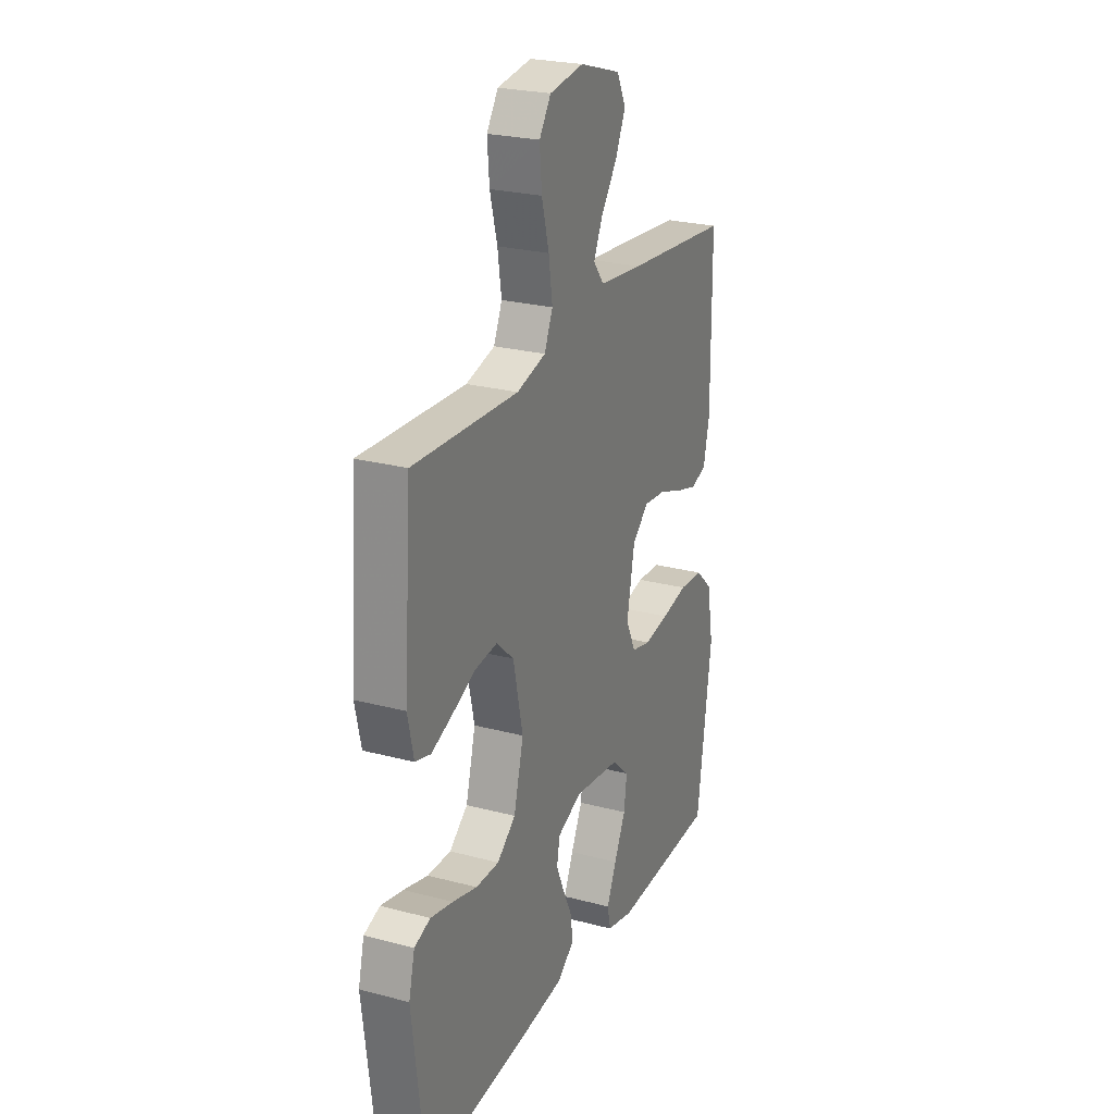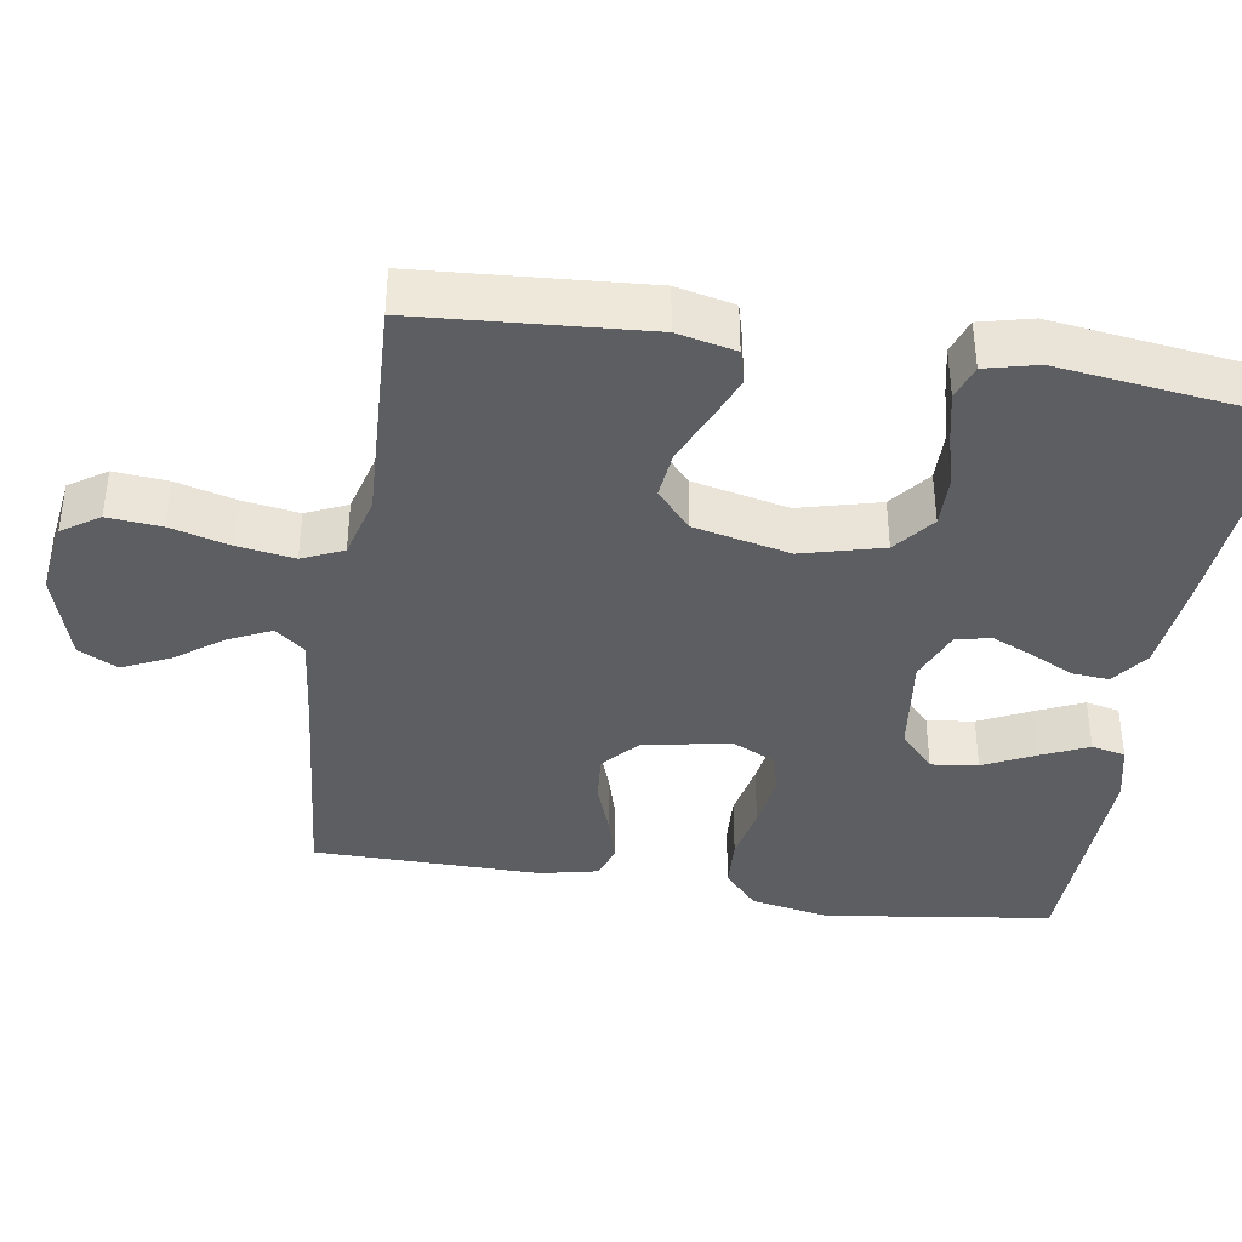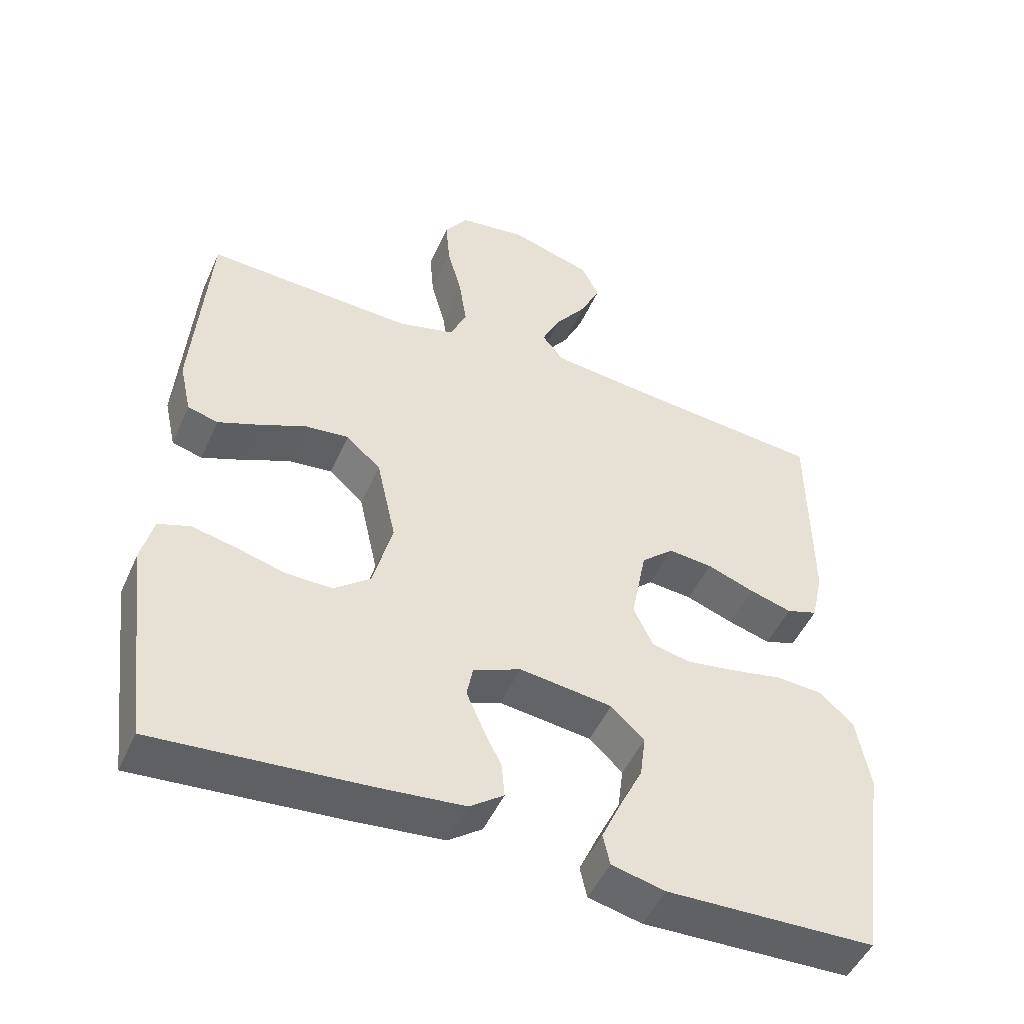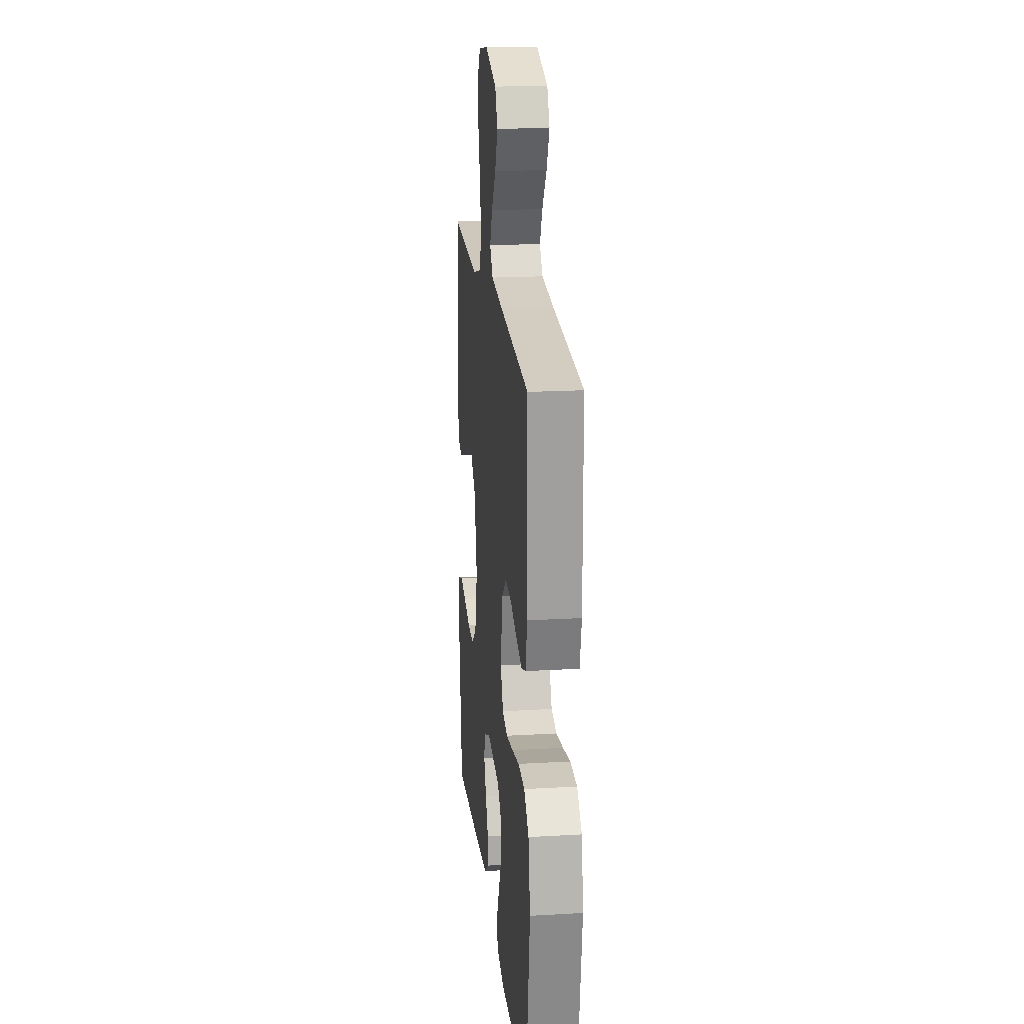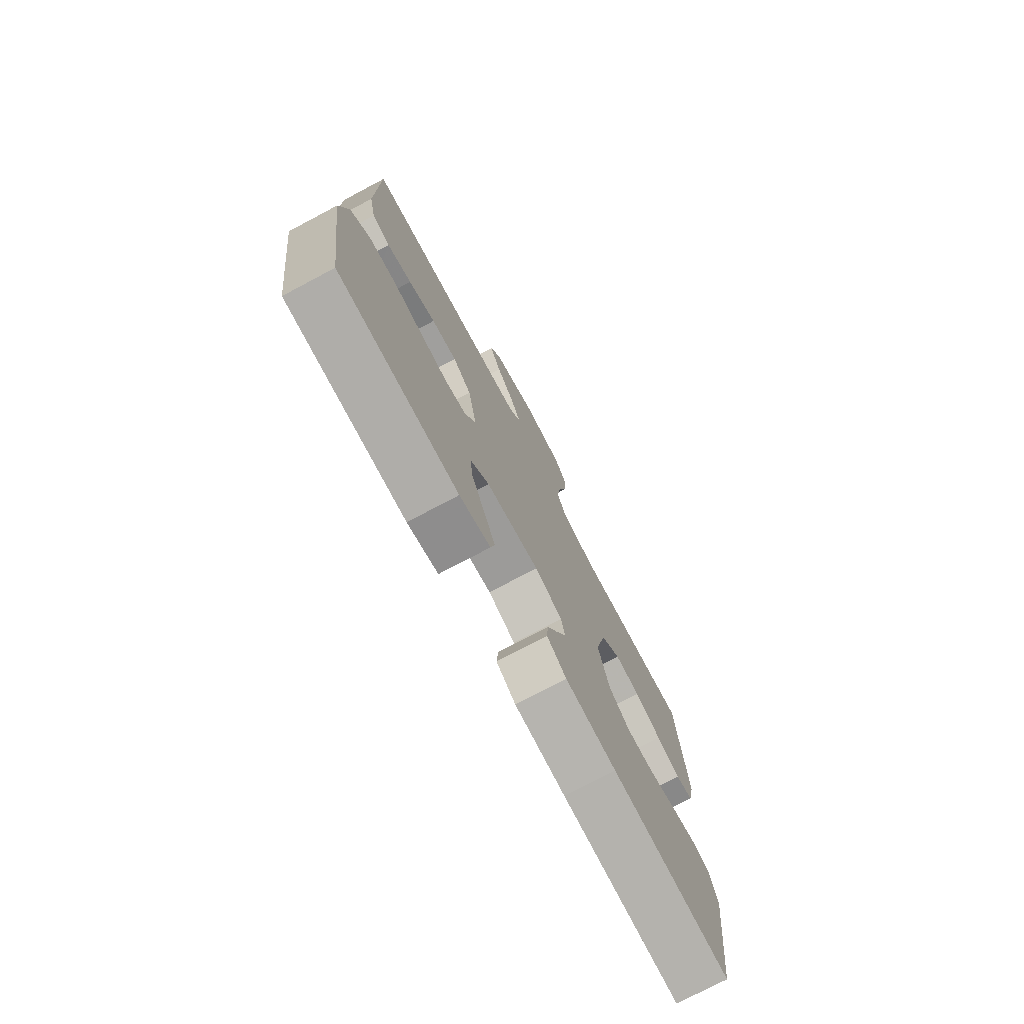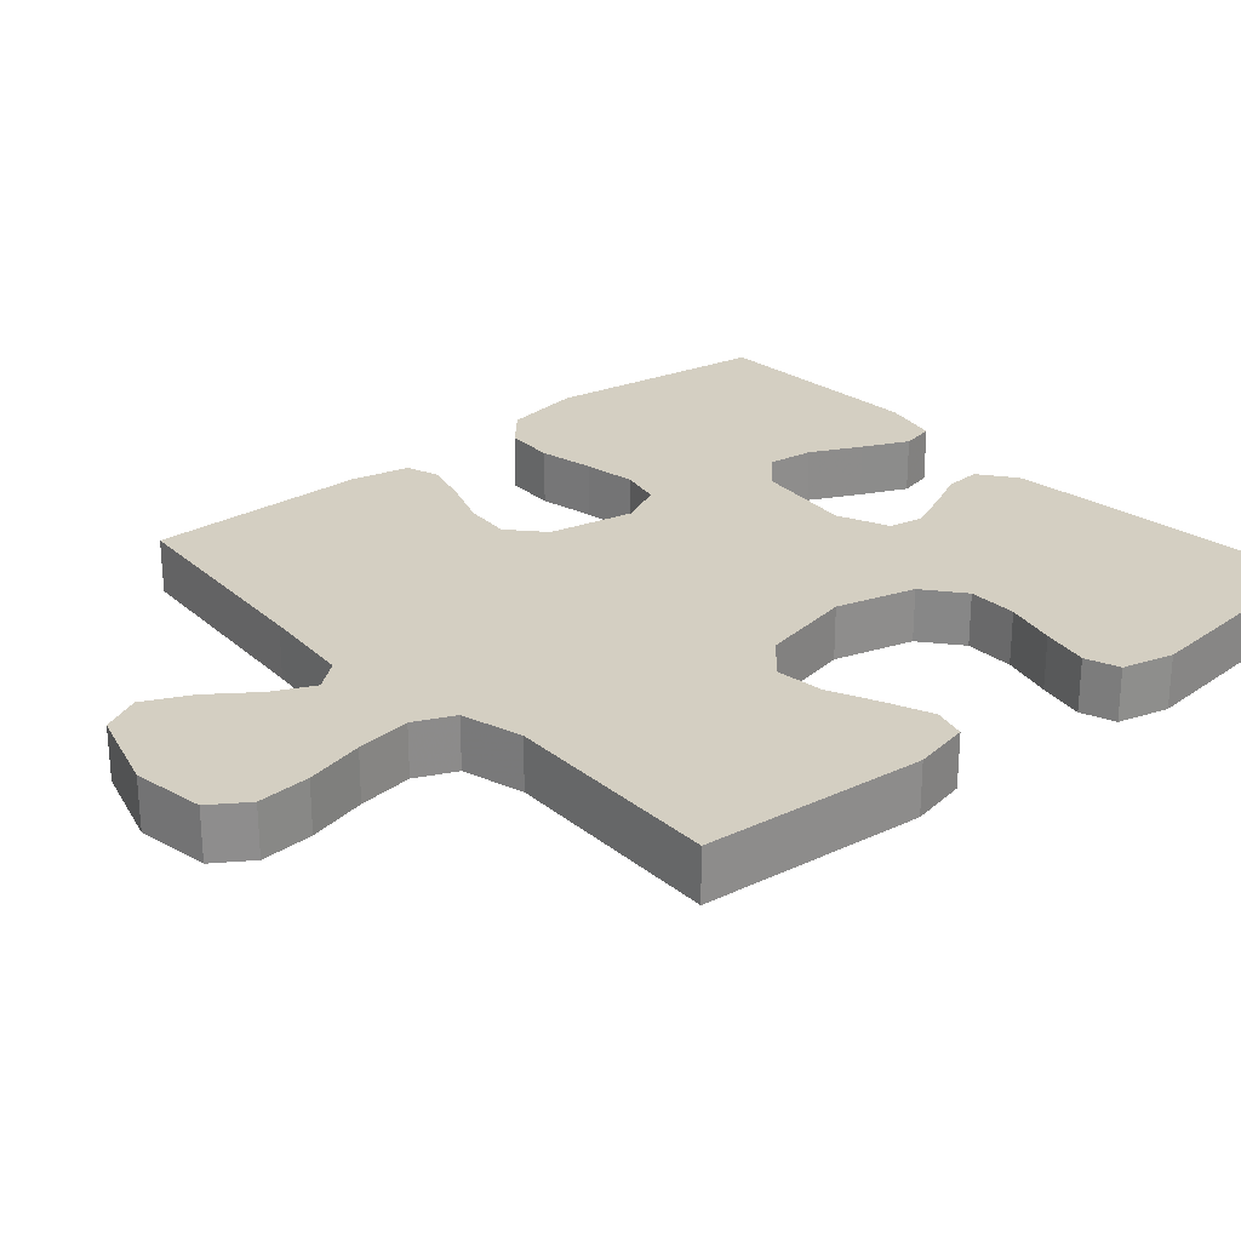
<metadata>
{"format":"obj","ext":"obj","renderer":"f3d","projection":"perspective","resolution":1024,"background":"white","views":[{"elev":24.8,"azim":113.4,"up":"+Z"},{"elev":-39.2,"azim":80.9,"up":"+Y"},{"elev":-49.1,"azim":156.5,"up":"+Z"},{"elev":19.3,"azim":-96.2,"up":"+Z"},{"elev":-75.9,"azim":-62.1,"up":"+Z"},{"elev":25.7,"azim":48.9,"up":"+Y"}]}
</metadata>
<code>
v 0.5 0.07 0.5
v 0.522 0.07 0.2
v 0.505 0.07 0.123
v 0.461 0.07 0.111
v 0.401 0.07 0.135
v 0.334 0.07 0.165
v 0.27 0.07 0.172
v 0.22 0.07 0.127
v 0.192 0.07 0
v 0.22 0.07 -0.107
v 0.273 0.07 -0.149
v 0.34 0.07 -0.148
v 0.41 0.07 -0.129
v 0.474 0.07 -0.115
v 0.52 0.07 -0.131
v 0.537 0.07 -0.2
v 0.5 0.07 -0.5
v 0.2 0.07 -0.476
v 0.072 0.07 -0.463
v 0.023 0.07 -0.427
v 0.027 0.07 -0.378
v 0.054 0.07 -0.322
v 0.078 0.07 -0.267
v 0.069 0.07 -0.221
v 0 0.07 -0.192
v -0.134 0.07 -0.209
v -0.182 0.07 -0.254
v -0.174 0.07 -0.316
v -0.141 0.07 -0.384
v -0.113 0.07 -0.446
v -0.123 0.07 -0.491
v -0.2 0.07 -0.509
v -0.5 0.07 -0.5
v -0.542 0.07 -0.2
v -0.523 0.07 -0.095
v -0.474 0.07 -0.05
v -0.406 0.07 -0.046
v -0.331 0.07 -0.061
v -0.26 0.07 -0.072
v -0.205 0.07 -0.059
v -0.177 0.07 0
v -0.199 0.07 0.115
v -0.246 0.07 0.157
v -0.31 0.07 0.151
v -0.378 0.07 0.126
v -0.44 0.07 0.108
v -0.485 0.07 0.123
v -0.502 0.07 0.2
v -0.5 0.07 0.5
v -0.2 0.07 0.528
v -0.074 0.07 0.542
v -0.043 0.07 0.581
v -0.069 0.07 0.636
v -0.115 0.07 0.699
v -0.144 0.07 0.761
v -0.118 0.07 0.813
v 0 0.07 0.849
v 0.098 0.07 0.835
v 0.131 0.07 0.786
v 0.125 0.07 0.715
v 0.104 0.07 0.636
v 0.093 0.07 0.562
v 0.117 0.07 0.508
v 0.2 0.07 0.486
v 0.5 0 0.5
v 0.522 0 0.2
v 0.505 0 0.123
v 0.461 0 0.111
v 0.401 0 0.135
v 0.334 0 0.165
v 0.27 0 0.172
v 0.22 0 0.127
v 0.192 0 0
v 0.22 0 -0.107
v 0.273 0 -0.149
v 0.34 0 -0.148
v 0.41 0 -0.129
v 0.474 0 -0.115
v 0.52 0 -0.131
v 0.537 0 -0.2
v 0.5 0 -0.5
v 0.2 0 -0.476
v 0.072 0 -0.463
v 0.023 0 -0.427
v 0.027 0 -0.378
v 0.054 0 -0.322
v 0.078 0 -0.267
v 0.069 0 -0.221
v 0 0 -0.192
v -0.134 0 -0.209
v -0.182 0 -0.254
v -0.174 0 -0.316
v -0.141 0 -0.384
v -0.113 0 -0.446
v -0.123 0 -0.491
v -0.2 0 -0.509
v -0.5 0 -0.5
v -0.542 0 -0.2
v -0.523 0 -0.095
v -0.474 0 -0.05
v -0.406 0 -0.046
v -0.331 0 -0.061
v -0.26 0 -0.072
v -0.205 0 -0.059
v -0.177 0 0
v -0.199 0 0.115
v -0.246 0 0.157
v -0.31 0 0.151
v -0.378 0 0.126
v -0.44 0 0.108
v -0.485 0 0.123
v -0.502 0 0.2
v -0.5 0 0.5
v -0.2 0 0.528
v -0.074 0 0.542
v -0.043 0 0.581
v -0.069 0 0.636
v -0.115 0 0.699
v -0.144 0 0.761
v -0.118 0 0.813
v 0 0 0.849
v 0.098 0 0.835
v 0.131 0 0.786
v 0.125 0 0.715
v 0.104 0 0.636
v 0.093 0 0.562
v 0.117 0 0.508
v 0.2 0 0.486
f 59 60 61
f 58 59 61
f 57 58 61
f 56 57 61
f 55 56 61
f 54 55 61
f 53 54 61
f 52 53 61 62
f 51 52 62 63
f 48 49 50
f 47 48 50
f 46 47 50
f 45 46 50
f 44 45 50
f 51 63 64
f 50 51 64
f 44 50 64
f 43 44 64
f 36 37 38
f 35 36 38
f 34 35 38
f 33 34 38
f 32 33 38
f 31 32 38
f 30 31 38
f 29 30 38
f 28 29 38
f 27 28 38 39
f 26 27 39 40
f 20 21 22
f 19 20 22
f 18 19 22
f 17 18 22
f 16 17 22
f 15 16 22
f 14 15 22
f 13 14 22
f 12 13 22
f 11 12 22 23
f 10 11 23 24
f 4 5 6
f 3 4 6
f 2 3 6
f 1 2 6
f 64 1 6
f 64 6 7
f 64 7 8
f 43 64 8
f 42 43 8
f 41 42 8 9
f 41 9 10
f 40 41 10
f 26 40 10
f 25 26 10
f 10 24 25
f 125 124 123
f 125 123 122
f 125 122 121
f 125 121 120
f 125 120 119
f 125 119 118
f 125 118 117
f 126 125 117 116
f 127 126 116 115
f 114 113 112
f 114 112 111
f 114 111 110
f 114 110 109
f 114 109 108
f 128 127 115
f 128 115 114
f 128 114 108
f 128 108 107
f 102 101 100
f 102 100 99
f 102 99 98
f 102 98 97
f 102 97 96
f 102 96 95
f 102 95 94
f 102 94 93
f 102 93 92
f 103 102 92 91
f 104 103 91 90
f 86 85 84
f 86 84 83
f 86 83 82
f 86 82 81
f 86 81 80
f 86 80 79
f 86 79 78
f 86 78 77
f 86 77 76
f 87 86 76 75
f 88 87 75 74
f 70 69 68
f 70 68 67
f 70 67 66
f 70 66 65
f 70 65 128
f 71 70 128
f 72 71 128
f 72 128 107
f 72 107 106
f 73 72 106 105
f 74 73 105
f 74 105 104
f 74 104 90
f 74 90 89
f 89 88 74
f 1 65 66 2
f 2 66 67 3
f 3 67 68 4
f 4 68 69 5
f 5 69 70 6
f 6 70 71 7
f 7 71 72 8
f 8 72 73 9
f 9 73 74 10
f 10 74 75 11
f 11 75 76 12
f 12 76 77 13
f 13 77 78 14
f 14 78 79 15
f 15 79 80 16
f 16 80 81 17
f 17 81 82 18
f 18 82 83 19
f 19 83 84 20
f 20 84 85 21
f 21 85 86 22
f 22 86 87 23
f 23 87 88 24
f 24 88 89 25
f 25 89 90 26
f 26 90 91 27
f 27 91 92 28
f 28 92 93 29
f 29 93 94 30
f 30 94 95 31
f 31 95 96 32
f 32 96 97 33
f 33 97 98 34
f 34 98 99 35
f 35 99 100 36
f 36 100 101 37
f 37 101 102 38
f 38 102 103 39
f 39 103 104 40
f 40 104 105 41
f 41 105 106 42
f 42 106 107 43
f 43 107 108 44
f 44 108 109 45
f 45 109 110 46
f 46 110 111 47
f 47 111 112 48
f 48 112 113 49
f 49 113 114 50
f 50 114 115 51
f 51 115 116 52
f 52 116 117 53
f 53 117 118 54
f 54 118 119 55
f 55 119 120 56
f 56 120 121 57
f 57 121 122 58
f 58 122 123 59
f 59 123 124 60
f 60 124 125 61
f 61 125 126 62
f 62 126 127 63
f 63 127 128 64
f 64 128 65 1

</code>
